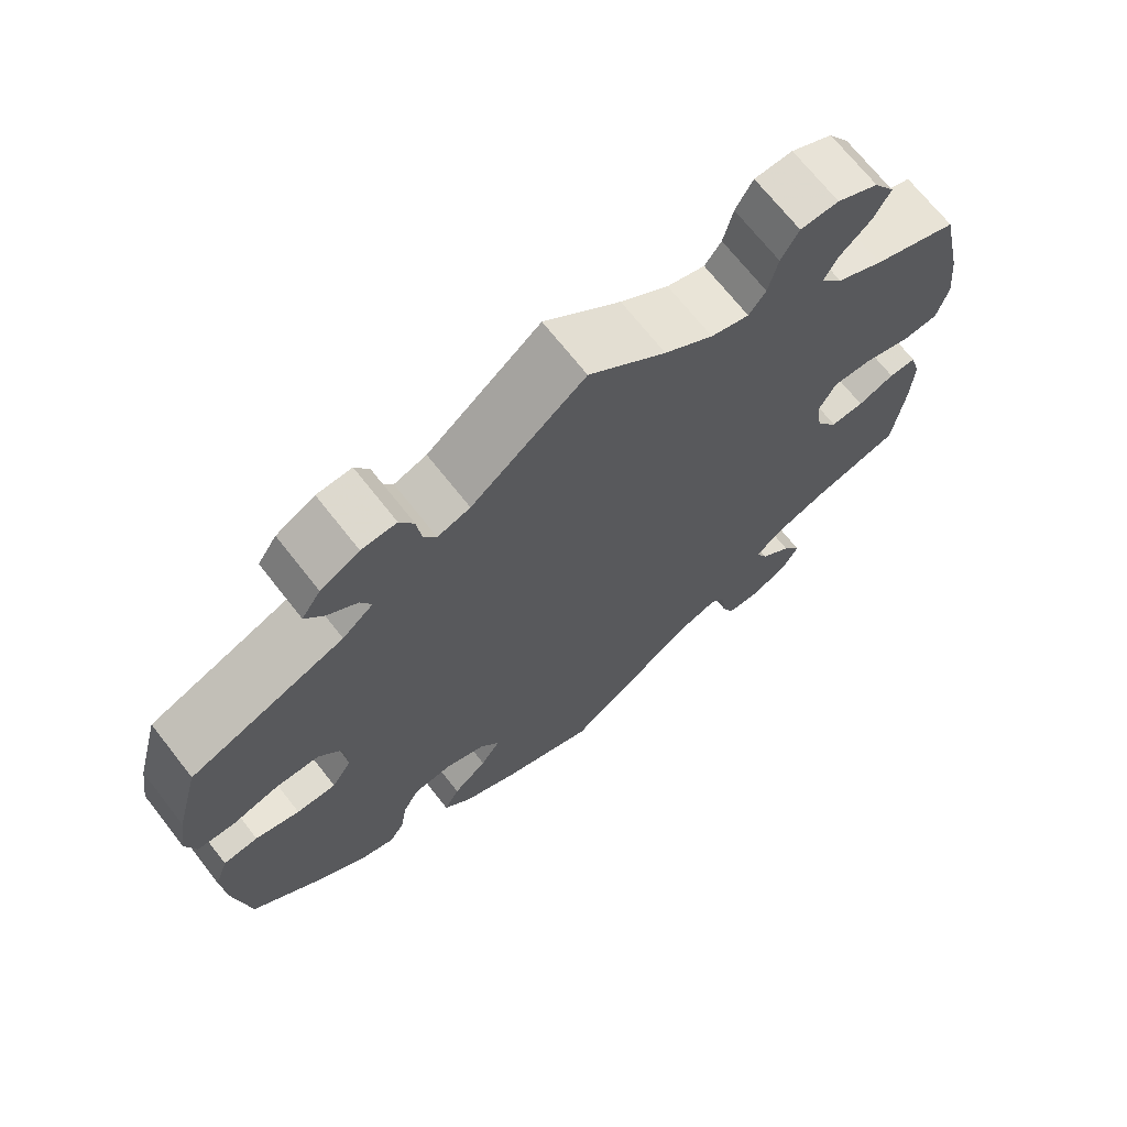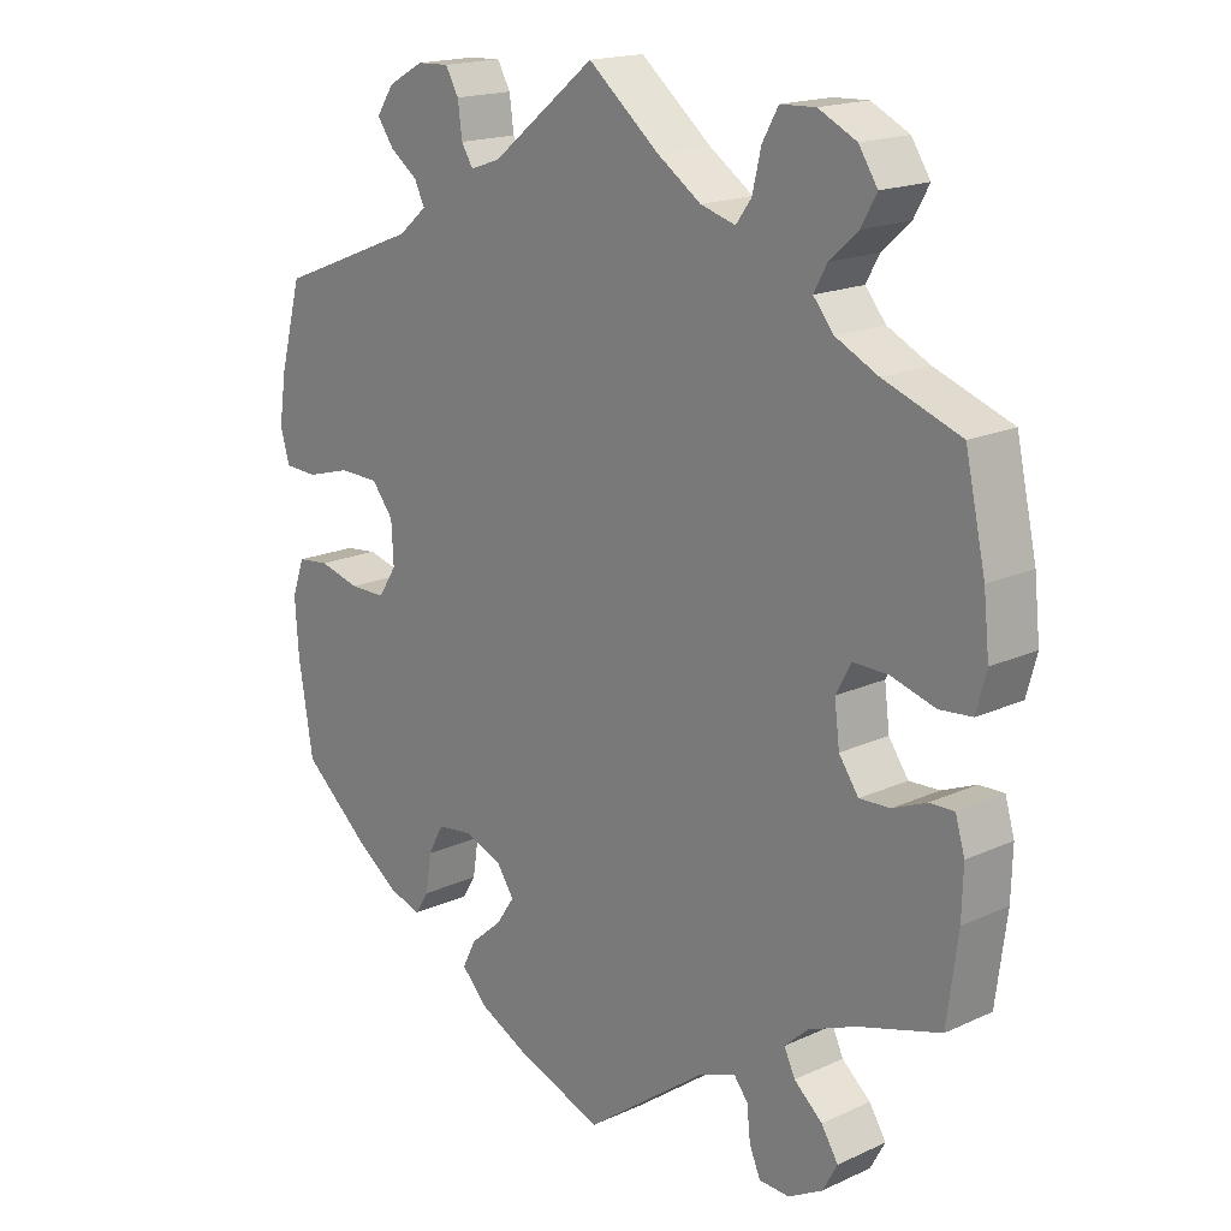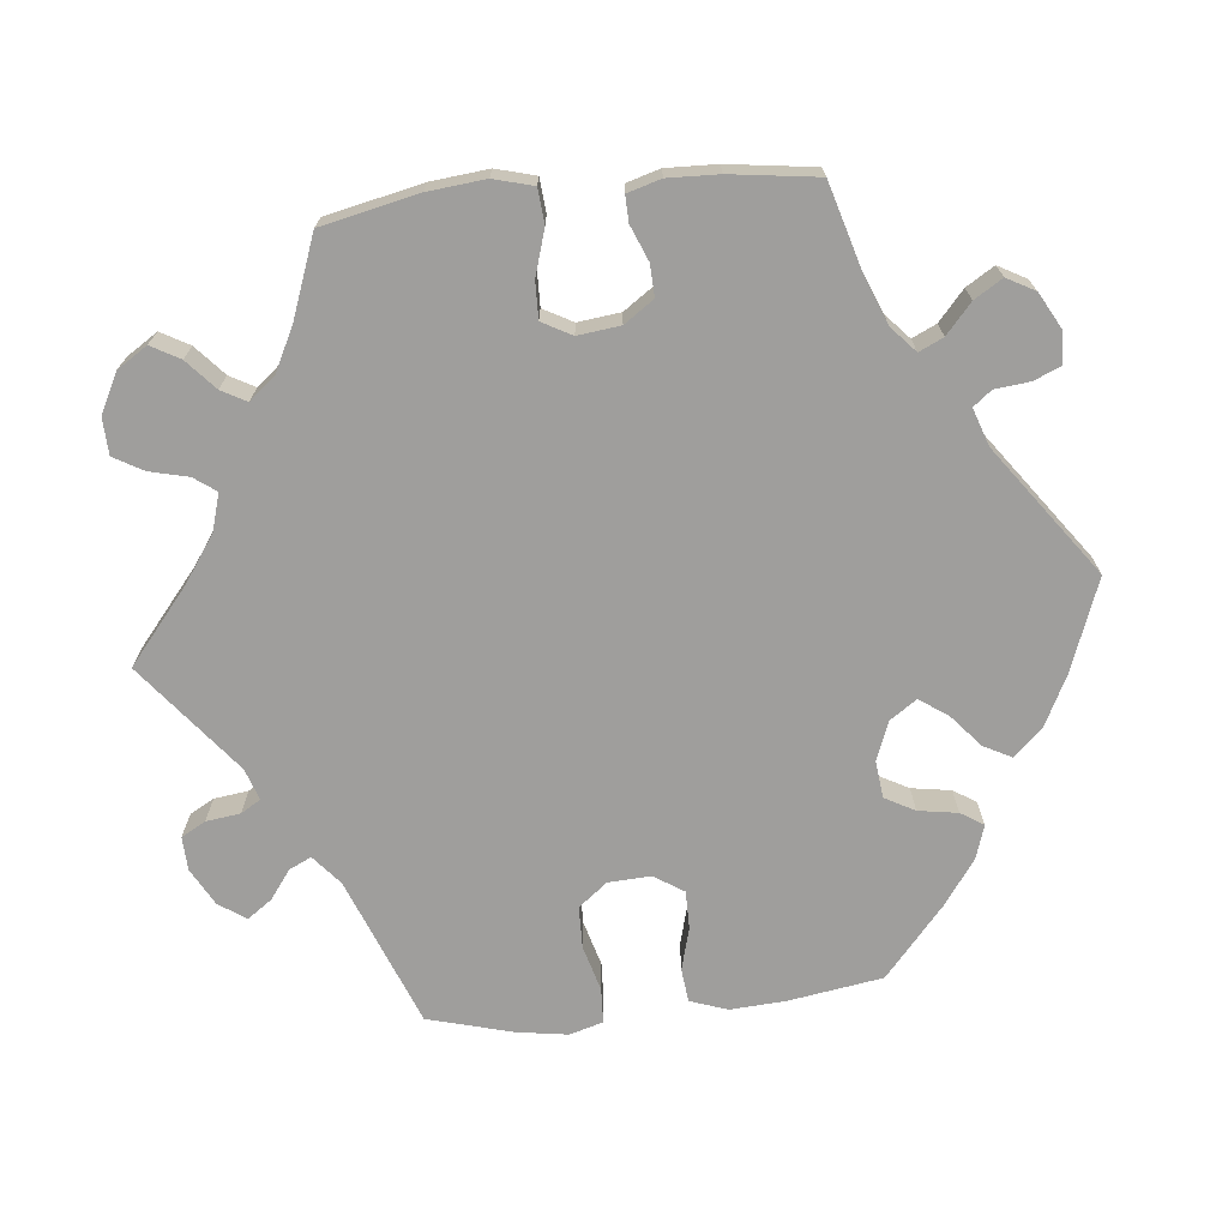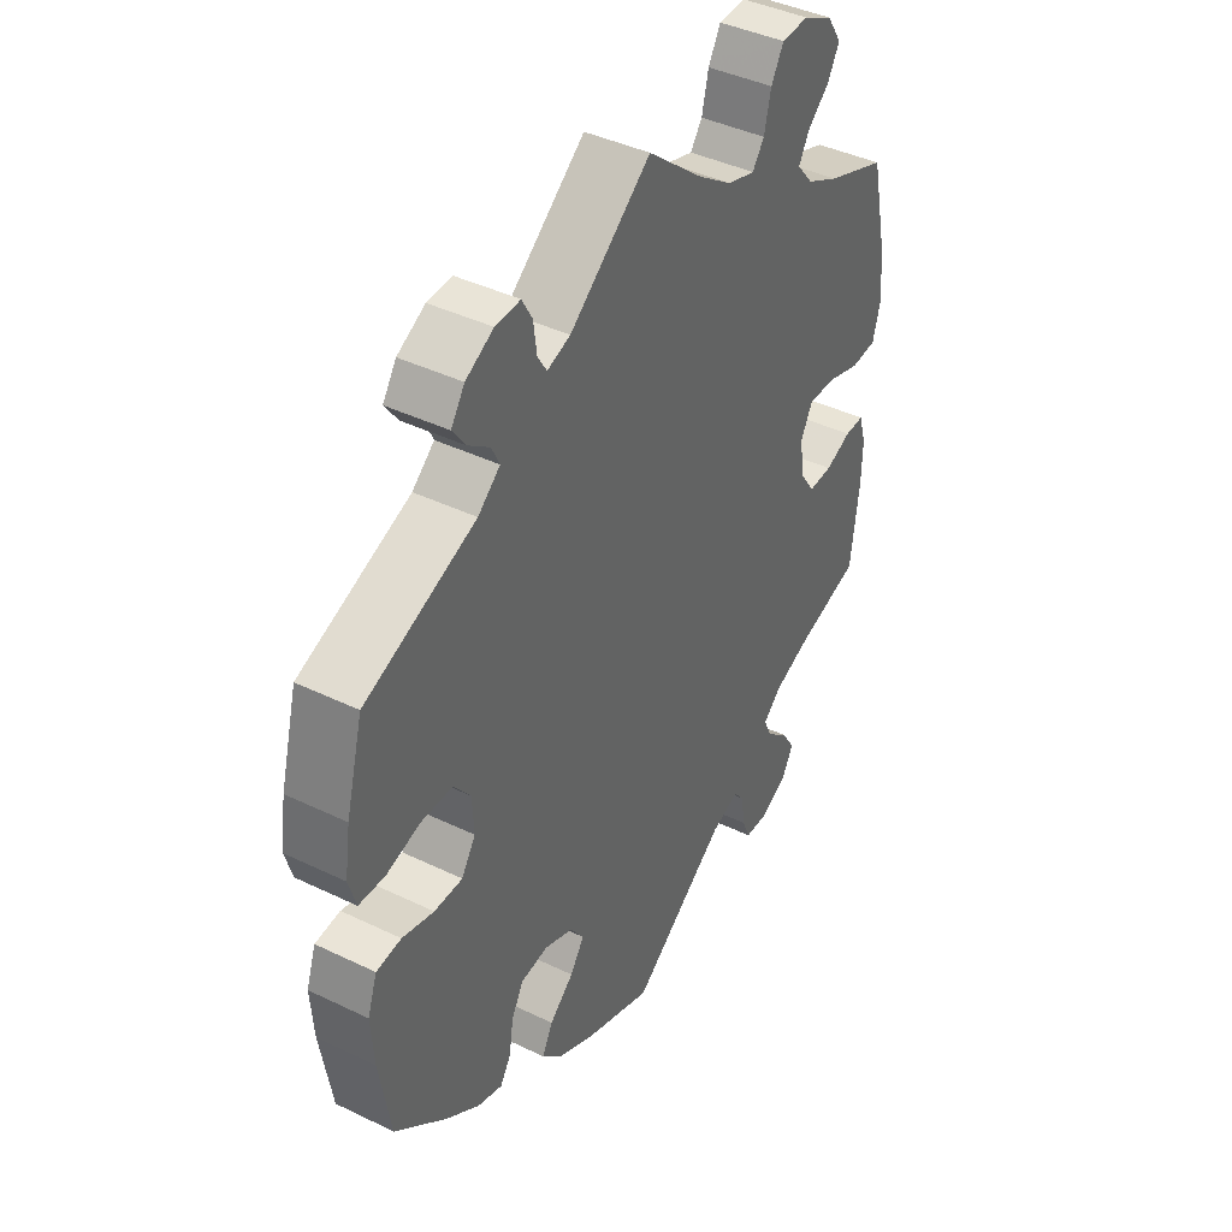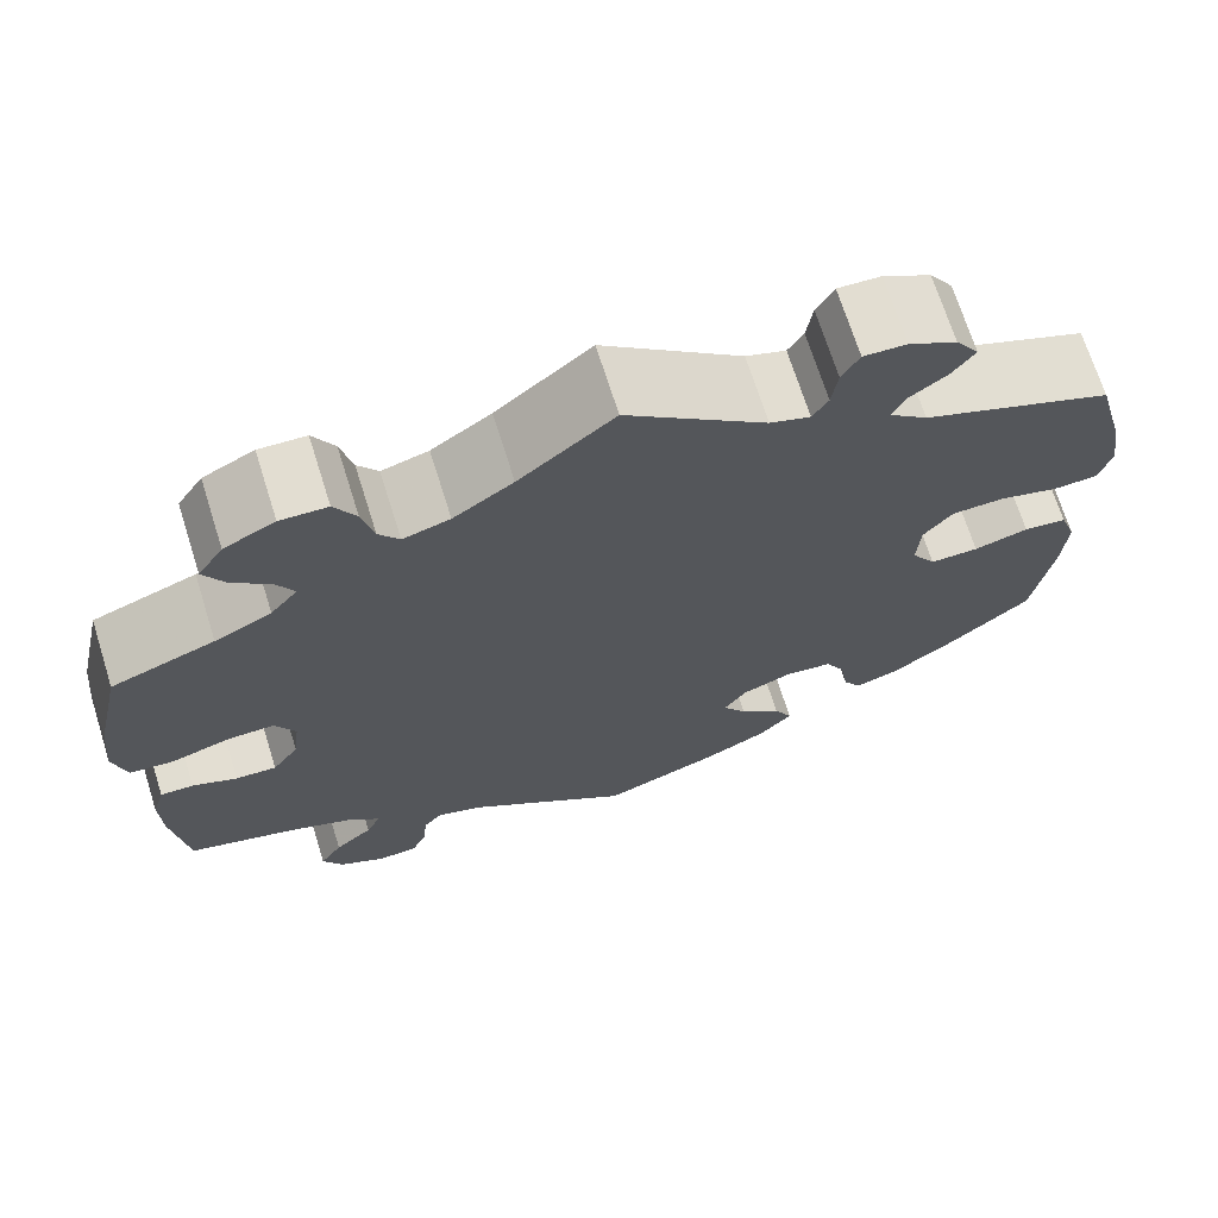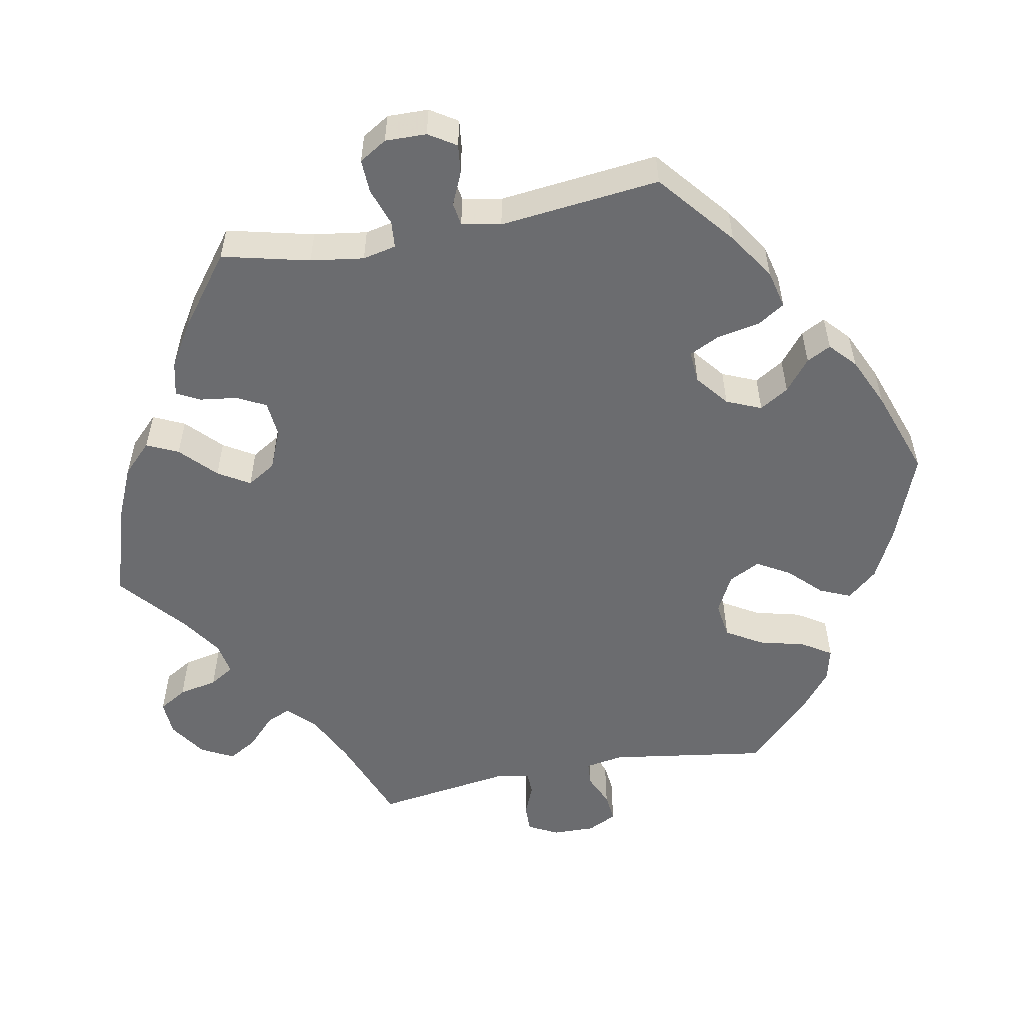
<metadata>
{"format":"obj","ext":"obj","renderer":"f3d","projection":"perspective","resolution":1024,"background":"white","views":[{"elev":69.6,"azim":-38.1,"up":"+Z"},{"elev":17.6,"azim":47.9,"up":"+Z"},{"elev":-70.9,"azim":95.7,"up":"+Y"},{"elev":41.6,"azim":-59.7,"up":"+Z"},{"elev":69.8,"azim":162.5,"up":"+Z"},{"elev":-53.7,"azim":160.8,"up":"+Y"}]}
</metadata>
<code>
v 0.388 0.07 -0.322
v 0.323 0.07 -0.348
v 0.29 0.07 -0.378
v 0.305 0.07 -0.41
v 0.344 0.07 -0.444
v 0.367 0.07 -0.481
v 0.347 0.07 -0.518
v 0.3 0.07 -0.544
v 0.258 0.07 -0.542
v 0.243 0.07 -0.507
v 0.238 0.07 -0.461
v 0.219 0.07 -0.437
v 0.17 0.07 -0.454
v 0.001 0.07 -0.578
v -0.12 0.07 -0.533
v -0.186 0.07 -0.5
v -0.221 0.07 -0.463
v -0.202 0.07 -0.426
v -0.159 0.07 -0.389
v -0.134 0.07 -0.352
v -0.158 0.07 -0.317
v -0.209 0.07 -0.297
v -0.258 0.07 -0.303
v -0.279 0.07 -0.342
v -0.287 0.07 -0.394
v -0.306 0.07 -0.424
v -0.35 0.07 -0.41
v -0.409 0.07 -0.368
v -0.501 0.07 -0.289
v -0.521 0.07 -0.166
v -0.526 0.07 -0.092
v -0.509 0.07 -0.043
v -0.465 0.07 -0.038
v -0.409 0.07 -0.053
v -0.359 0.07 -0.053
v -0.334 0.07 -0.014
v -0.337 0.07 0.042
v -0.367 0.07 0.08
v -0.422 0.07 0.081
v -0.482 0.07 0.064
v -0.528 0.07 0.066
v -0.541 0.07 0.11
v -0.531 0.07 0.177
v -0.501 0.07 0.289
v -0.306 0.07 0.366
v -0.267 0.07 0.399
v -0.281 0.07 0.428
v -0.319 0.07 0.456
v -0.342 0.07 0.488
v -0.318 0.07 0.524
v -0.269 0.07 0.551
v -0.225 0.07 0.553
v -0.207 0.07 0.521
v -0.201 0.07 0.476
v -0.185 0.07 0.45
v -0.144 0.07 0.464
v -0.001 0.07 0.578
v 0.096 0.07 0.498
v 0.157 0.07 0.456
v 0.205 0.07 0.442
v 0.226 0.07 0.471
v 0.238 0.07 0.522
v 0.26 0.07 0.561
v 0.308 0.07 0.563
v 0.36 0.07 0.537
v 0.386 0.07 0.497
v 0.365 0.07 0.459
v 0.326 0.07 0.424
v 0.308 0.07 0.391
v 0.336 0.07 0.357
v 0.394 0.07 0.328
v 0.5 0.07 0.289
v 0.528 0.07 0.162
v 0.536 0.07 0.086
v 0.522 0.07 0.034
v 0.477 0.07 0.03
v 0.417 0.07 0.048
v 0.369 0.07 0.049
v 0.348 0.07 0.01
v 0.355 0.07 -0.046
v 0.382 0.07 -0.085
v 0.424 0.07 -0.083
v 0.47 0.07 -0.064
v 0.504 0.07 -0.063
v 0.517 0.07 -0.107
v 0.515 0.07 -0.174
v 0.5 0.07 -0.289
v 0.388 0 -0.322
v 0.323 0 -0.348
v 0.29 0 -0.378
v 0.305 0 -0.41
v 0.344 0 -0.444
v 0.367 0 -0.481
v 0.347 0 -0.518
v 0.3 0 -0.544
v 0.258 0 -0.542
v 0.243 0 -0.507
v 0.238 0 -0.461
v 0.219 0 -0.437
v 0.17 0 -0.454
v 0.001 0 -0.578
v -0.12 0 -0.533
v -0.186 0 -0.5
v -0.221 0 -0.463
v -0.202 0 -0.426
v -0.159 0 -0.389
v -0.134 0 -0.352
v -0.158 0 -0.317
v -0.209 0 -0.297
v -0.258 0 -0.303
v -0.279 0 -0.342
v -0.287 0 -0.394
v -0.306 0 -0.424
v -0.35 0 -0.41
v -0.409 0 -0.368
v -0.501 0 -0.289
v -0.521 0 -0.166
v -0.526 0 -0.092
v -0.509 0 -0.043
v -0.465 0 -0.038
v -0.409 0 -0.053
v -0.359 0 -0.053
v -0.334 0 -0.014
v -0.337 0 0.042
v -0.367 0 0.08
v -0.422 0 0.081
v -0.482 0 0.064
v -0.528 0 0.066
v -0.541 0 0.11
v -0.531 0 0.177
v -0.501 0 0.289
v -0.306 0 0.366
v -0.267 0 0.399
v -0.281 0 0.428
v -0.319 0 0.456
v -0.342 0 0.488
v -0.318 0 0.524
v -0.269 0 0.551
v -0.225 0 0.553
v -0.207 0 0.521
v -0.201 0 0.476
v -0.185 0 0.45
v -0.144 0 0.464
v -0.001 0 0.578
v 0.096 0 0.498
v 0.157 0 0.456
v 0.205 0 0.442
v 0.226 0 0.471
v 0.238 0 0.522
v 0.26 0 0.561
v 0.308 0 0.563
v 0.36 0 0.537
v 0.386 0 0.497
v 0.365 0 0.459
v 0.326 0 0.424
v 0.308 0 0.391
v 0.336 0 0.357
v 0.394 0 0.328
v 0.5 0 0.289
v 0.528 0 0.162
v 0.536 0 0.086
v 0.522 0 0.034
v 0.477 0 0.03
v 0.417 0 0.048
v 0.369 0 0.049
v 0.348 0 0.01
v 0.355 0 -0.046
v 0.382 0 -0.085
v 0.424 0 -0.083
v 0.47 0 -0.064
v 0.504 0 -0.063
v 0.517 0 -0.107
v 0.515 0 -0.174
v 0.5 0 -0.289
f 86 87 1
f 85 86 1 2
f 82 83 84 85
f 81 82 85 2
f 80 81 2 3
f 79 80 3
f 74 75 76 77
f 74 77 78
f 71 72 73 74
f 70 71 74 78
f 69 70 78 79
f 65 66 67 68
f 65 68 69
f 64 65 69
f 61 62 63 64
f 60 61 64 69
f 59 60 69 79
f 56 57 58
f 55 56 58 59
f 51 52 53 54
f 51 54 55
f 50 51 55
f 47 48 49 50
f 46 47 50 55
f 45 46 55 59
f 39 40 41 42
f 38 39 42 43
f 31 32 33 34
f 31 34 35
f 30 31 35
f 29 30 35
f 28 29 35 36
f 24 25 26 27
f 23 24 27 28
f 16 17 18 19
f 16 19 20
f 13 14 15 16
f 12 13 16 20
f 8 9 10 11
f 6 7 8 11
f 4 5 6 11
f 3 4 11 12
f 38 43 44 45
f 37 38 45 59
f 36 37 59 79
f 23 28 36 79
f 3 12 20 21
f 3 21 22
f 79 3 22
f 22 23 79
f 88 174 173
f 89 88 173 172
f 172 171 170 169
f 89 172 169 168
f 90 89 168 167
f 90 167 166
f 164 163 162 161
f 165 164 161
f 161 160 159 158
f 165 161 158 157
f 166 165 157 156
f 155 154 153 152
f 156 155 152
f 156 152 151
f 151 150 149 148
f 156 151 148 147
f 166 156 147 146
f 145 144 143
f 146 145 143 142
f 141 140 139 138
f 142 141 138
f 142 138 137
f 137 136 135 134
f 142 137 134 133
f 146 142 133 132
f 129 128 127 126
f 130 129 126 125
f 121 120 119 118
f 122 121 118
f 122 118 117
f 122 117 116
f 123 122 116 115
f 114 113 112 111
f 115 114 111 110
f 106 105 104 103
f 107 106 103
f 103 102 101 100
f 107 103 100 99
f 98 97 96 95
f 98 95 94 93
f 98 93 92 91
f 99 98 91 90
f 132 131 130 125
f 146 132 125 124
f 166 146 124 123
f 166 123 115 110
f 108 107 99 90
f 109 108 90
f 109 90 166
f 166 110 109
f 1 88 89 2
f 2 89 90 3
f 3 90 91 4
f 4 91 92 5
f 5 92 93 6
f 6 93 94 7
f 7 94 95 8
f 8 95 96 9
f 9 96 97 10
f 10 97 98 11
f 11 98 99 12
f 12 99 100 13
f 13 100 101 14
f 14 101 102 15
f 15 102 103 16
f 16 103 104 17
f 17 104 105 18
f 18 105 106 19
f 19 106 107 20
f 20 107 108 21
f 21 108 109 22
f 22 109 110 23
f 23 110 111 24
f 24 111 112 25
f 25 112 113 26
f 26 113 114 27
f 27 114 115 28
f 28 115 116 29
f 29 116 117 30
f 30 117 118 31
f 31 118 119 32
f 32 119 120 33
f 33 120 121 34
f 34 121 122 35
f 35 122 123 36
f 36 123 124 37
f 37 124 125 38
f 38 125 126 39
f 39 126 127 40
f 40 127 128 41
f 41 128 129 42
f 42 129 130 43
f 43 130 131 44
f 44 131 132 45
f 45 132 133 46
f 46 133 134 47
f 47 134 135 48
f 48 135 136 49
f 49 136 137 50
f 50 137 138 51
f 51 138 139 52
f 52 139 140 53
f 53 140 141 54
f 54 141 142 55
f 55 142 143 56
f 56 143 144 57
f 57 144 145 58
f 58 145 146 59
f 59 146 147 60
f 60 147 148 61
f 61 148 149 62
f 62 149 150 63
f 63 150 151 64
f 64 151 152 65
f 65 152 153 66
f 66 153 154 67
f 67 154 155 68
f 68 155 156 69
f 69 156 157 70
f 70 157 158 71
f 71 158 159 72
f 72 159 160 73
f 73 160 161 74
f 74 161 162 75
f 75 162 163 76
f 76 163 164 77
f 77 164 165 78
f 78 165 166 79
f 79 166 167 80
f 80 167 168 81
f 81 168 169 82
f 82 169 170 83
f 83 170 171 84
f 84 171 172 85
f 85 172 173 86
f 86 173 174 87
f 87 174 88 1

</code>
